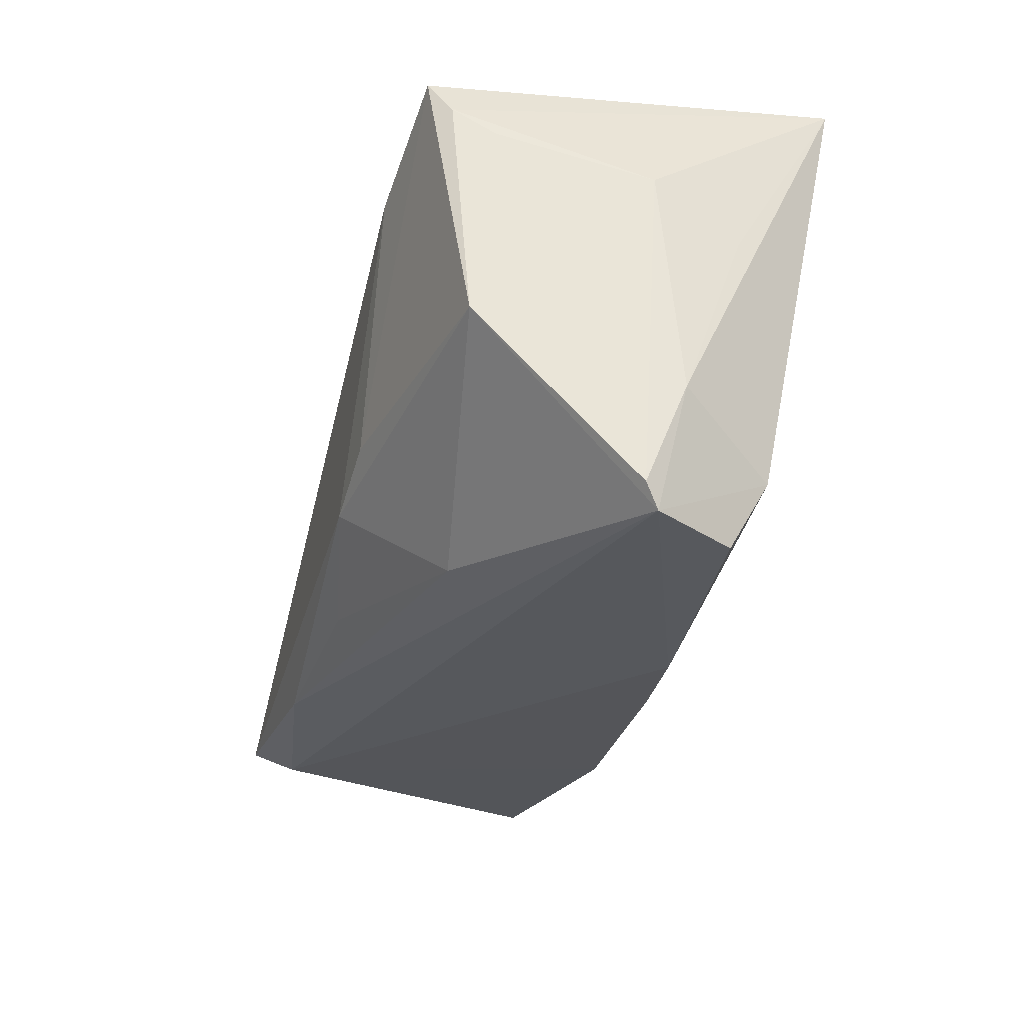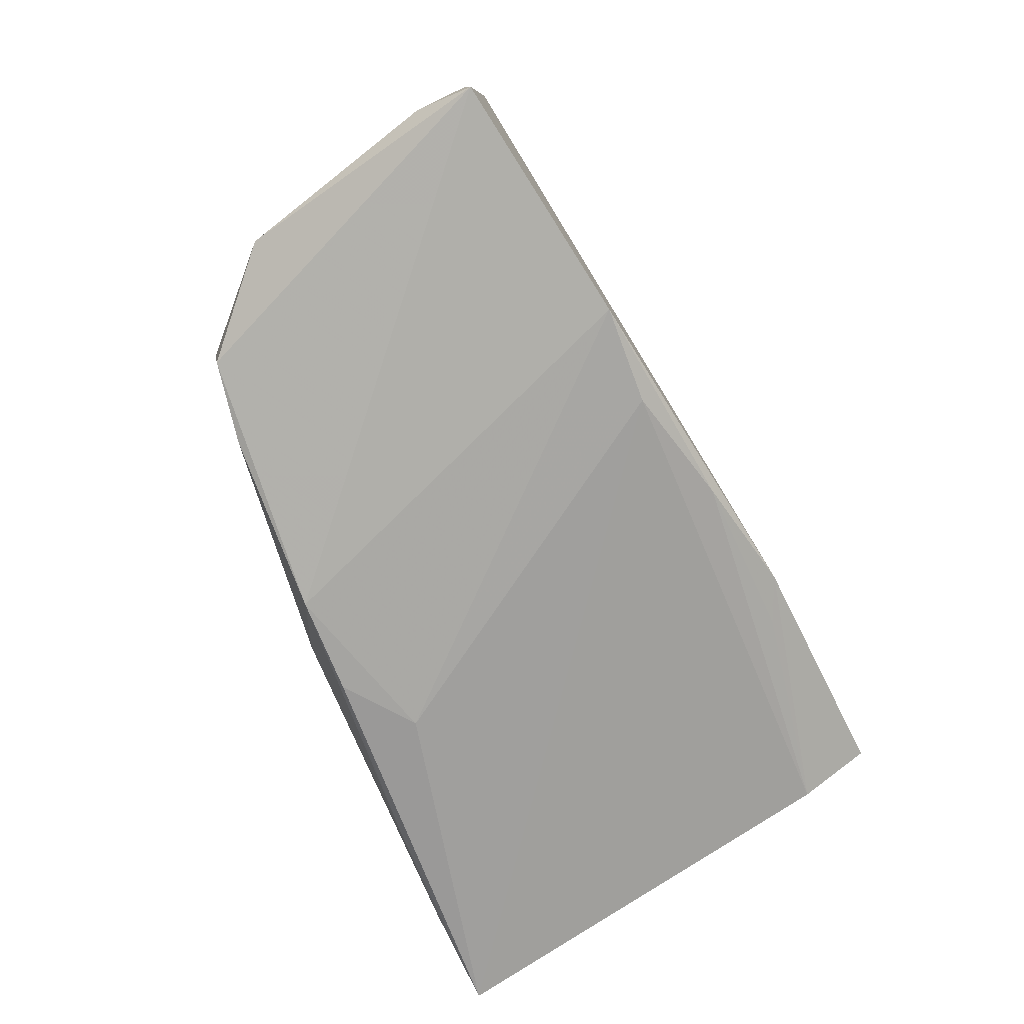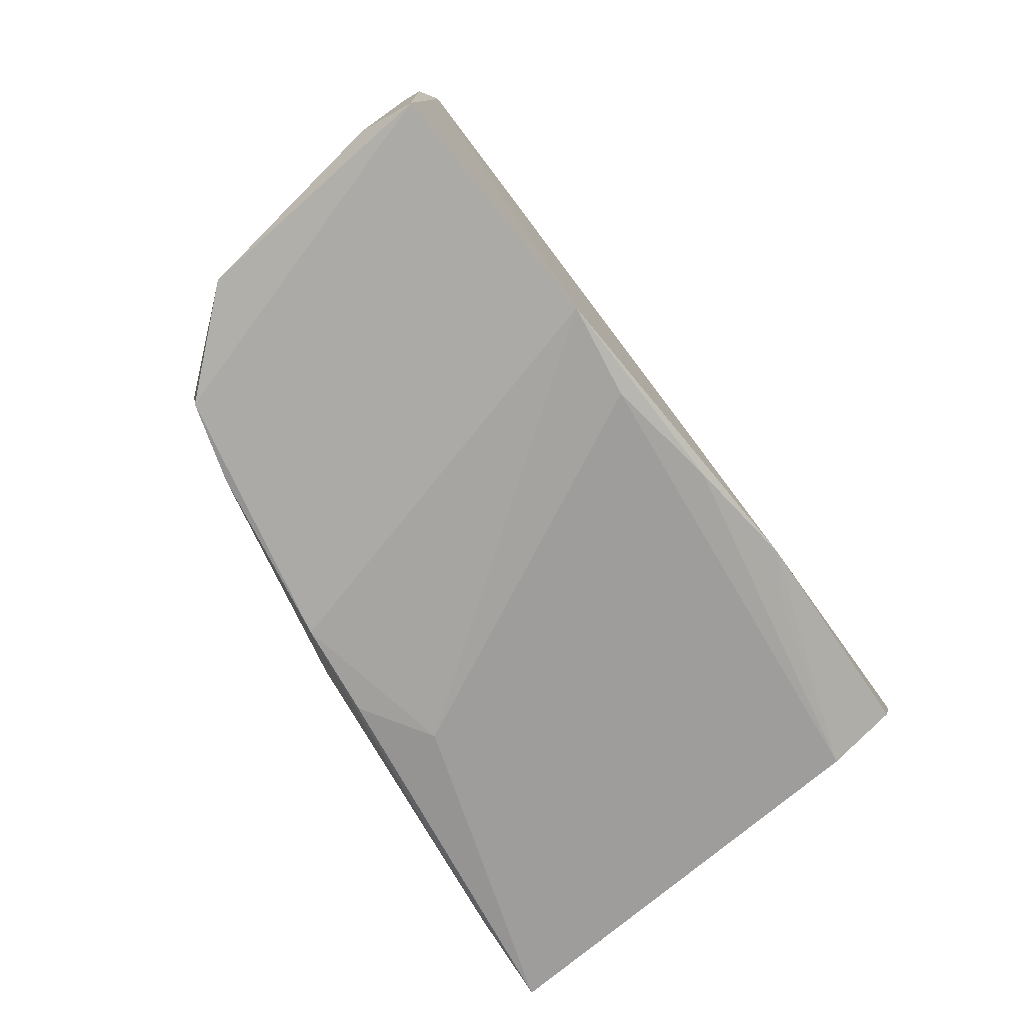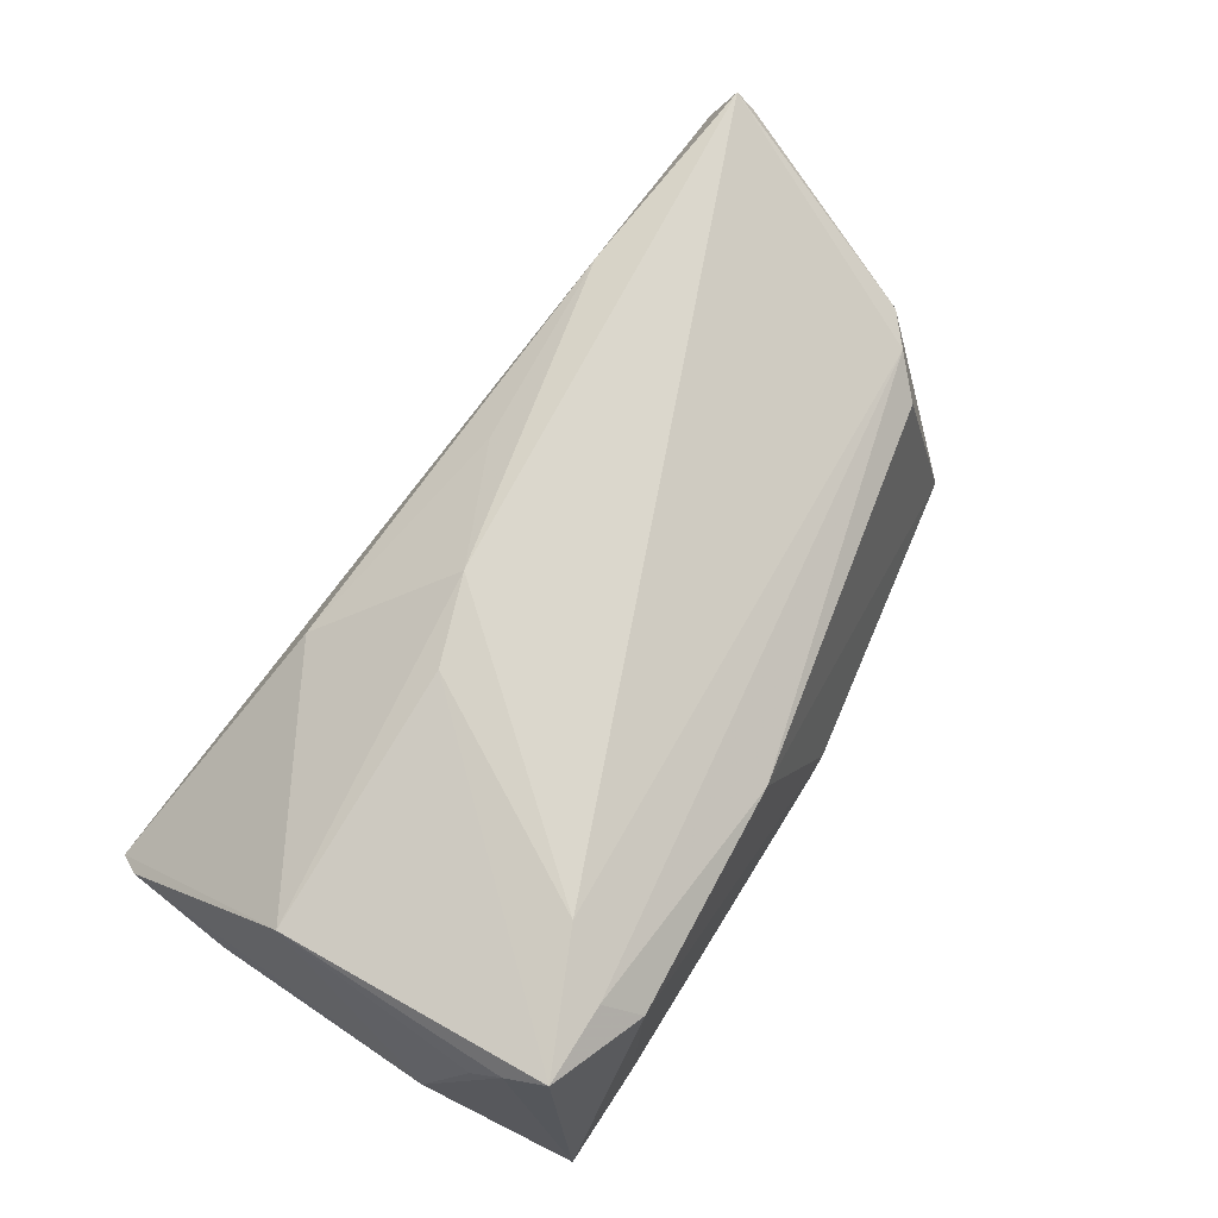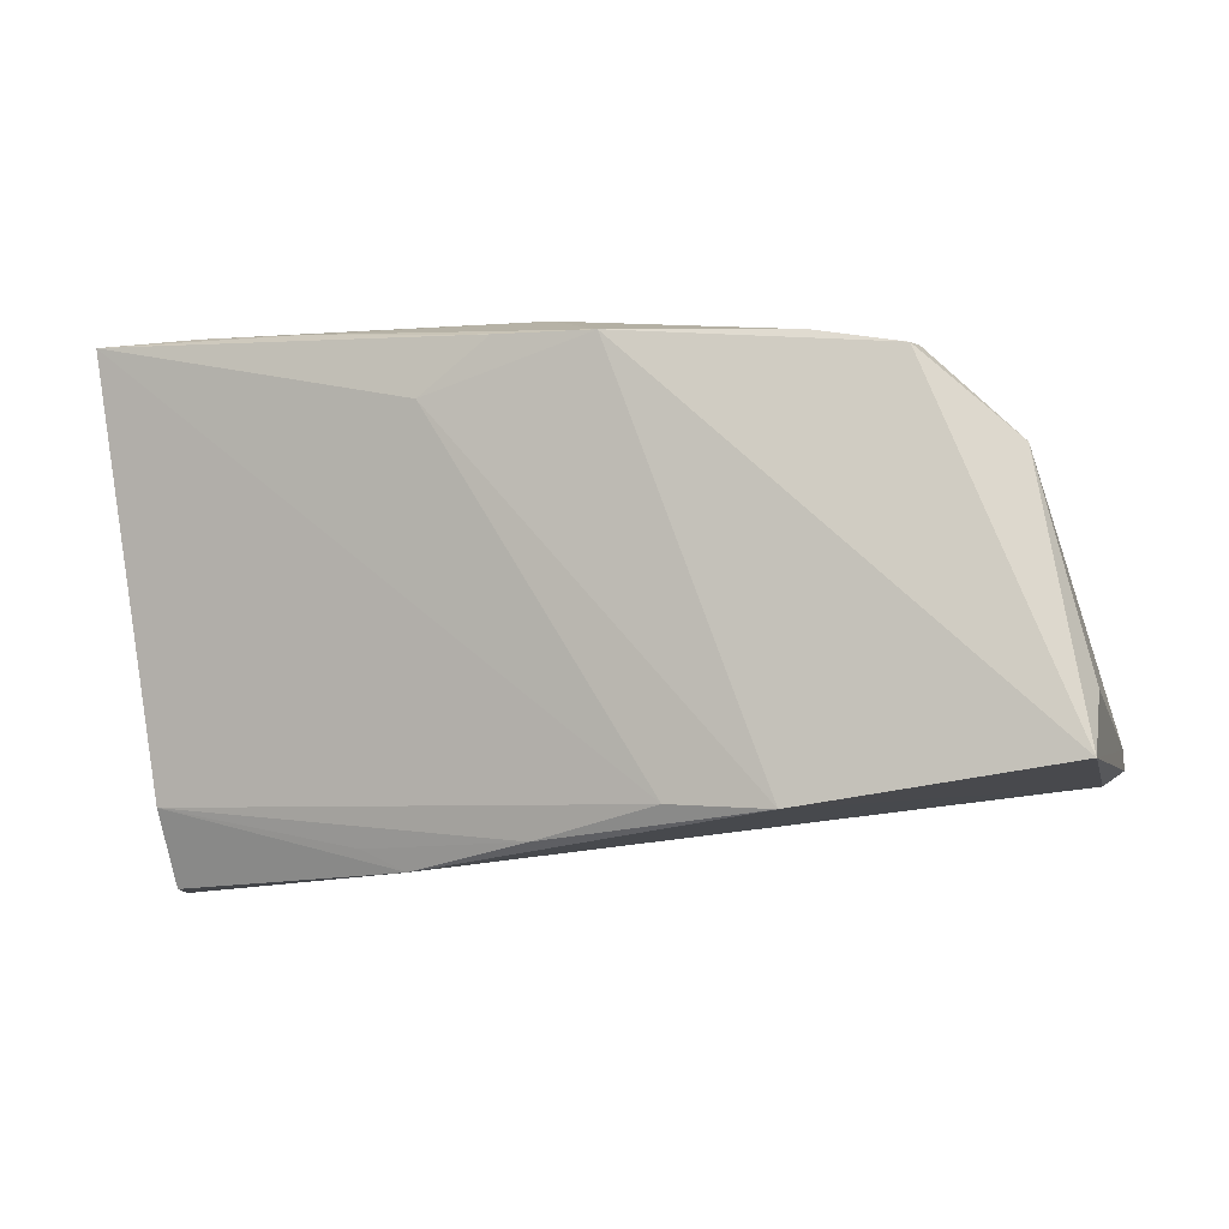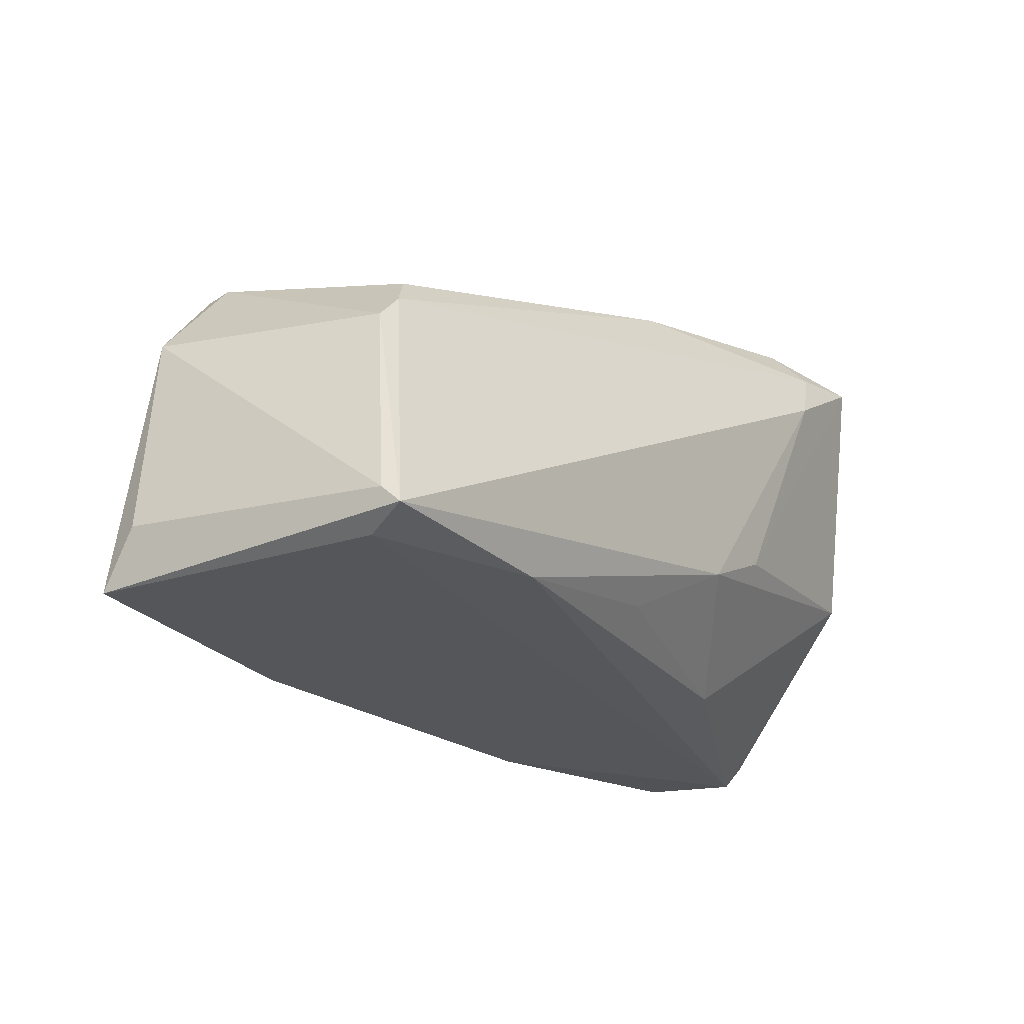
<metadata>
{"format":"obj","ext":"obj","renderer":"f3d","projection":"perspective","resolution":1024,"background":"white","views":[{"elev":-30.0,"azim":74.8,"up":"+Y"},{"elev":-69.5,"azim":-64.7,"up":"+Z"},{"elev":-67.5,"azim":-57.9,"up":"+Z"},{"elev":73.3,"azim":123.6,"up":"+Z"},{"elev":-11.3,"azim":-157.8,"up":"+Y"},{"elev":-18.0,"azim":-51.8,"up":"+Y"}]}
</metadata>
<code>
v -0.04115 0.02253 -0.01894
v -0.008691 0.02576 -0.02608
v 0.05513 0.01892 0.01704
v 0.05435 -0.006459 0.01974
v 0.05389 0.02253 0.02207
v -0.05837 -0.02192 -0.01603
v -0.05197 -0.02018 0.02109
v -0.05355 -0.01777 0.02666
v -0.04132 0.02316 -0.01543
v 0.0242 -0.02793 -0.01618
v -0.01349 -0.02497 -0.02004
v 0.05073 -0.02217 -0.0166
v 0.0572 -0.02806 0.0004585
v 0.02498 -0.02444 0.01489
v 0.003751 0.02655 -0.02666
v -0.02619 -0.02603 -0.01965
v -0.03763 0.01787 0.01233
v 0.02828 0.02998 -0.02501
v -0.02769 -0.02024 0.02491
v -0.04166 0.01362 0.0152
v -0.05813 -0.01428 -0.01186
v 0.05706 0.006758 -0.01241
v 0.03678 0.01996 0.02666
v 0.0222 -0.007212 0.0258
v 0.01275 0.02024 -0.02666
v 0.04221 0.02691 0.02403
v 0.04011 0.03122 0.01957
v -0.04541 0.01027 0.01562
v 0.01863 -0.03067 -0.01536
v -0.05393 -0.01561 0.02414
v 0.002618 -0.02812 -0.01788
v -0.03081 0.02456 -0.02097
v 0.04201 0.03122 -0.02468
v 0.05074 -0.03122 -0.01152
v -0.00352 -0.01834 0.02321
v 0.0001891 0.03023 -0.01807
v 0.05591 -0.03077 -0.001286
v -0.05245 0.01155 -0.0149
v 0.05508 0.03122 -0.02641
v 0.01143 0.0285 0.01649
v 0.05209 0.02725 0.02479
v 0.05837 0.01324 -0.001679
v 0.05817 -0.01543 -0.00447
v -0.0005838 0.03058 -0.007126
v 0.01164 -0.01117 0.0263
f 23 20 8
f 2 6 1
f 8 20 28
f 16 6 2
f 2 36 18
f 12 39 43
f 12 10 31
f 45 23 8
f 20 23 26
f 32 36 2
f 2 1 32
f 38 6 21
f 38 1 6
f 2 18 15
f 15 18 39
f 25 15 39
f 25 16 2
f 2 15 25
f 8 6 7
f 6 16 7
f 33 18 36
f 39 18 33
f 27 39 33
f 34 12 37
f 43 13 37
f 37 12 43
f 37 13 4
f 42 13 43
f 4 13 42
f 24 45 4
f 23 45 24
f 41 26 23
f 41 24 4
f 23 24 41
f 27 26 41
f 41 39 27
f 1 38 9
f 9 38 28
f 9 28 20
f 20 17 9
f 36 32 9
f 9 32 1
f 8 28 30
f 28 38 30
f 30 38 21
f 21 6 30
f 30 6 8
f 39 12 11
f 11 25 39
f 11 12 31
f 31 16 11
f 16 25 11
f 8 7 19
f 7 37 19
f 19 45 8
f 29 7 16
f 29 37 7
f 29 16 31
f 34 37 29
f 31 10 29
f 29 12 34
f 10 12 29
f 43 39 22
f 22 42 43
f 39 42 22
f 27 33 44
f 44 33 36
f 36 9 44
f 4 42 3
f 14 19 37
f 14 37 4
f 4 45 14
f 40 9 17
f 40 44 9
f 40 17 20
f 27 44 40
f 20 26 40
f 40 26 27
f 5 3 42
f 5 42 39
f 39 41 5
f 5 41 4
f 4 3 5
f 45 19 35
f 35 14 45
f 19 14 35

</code>
